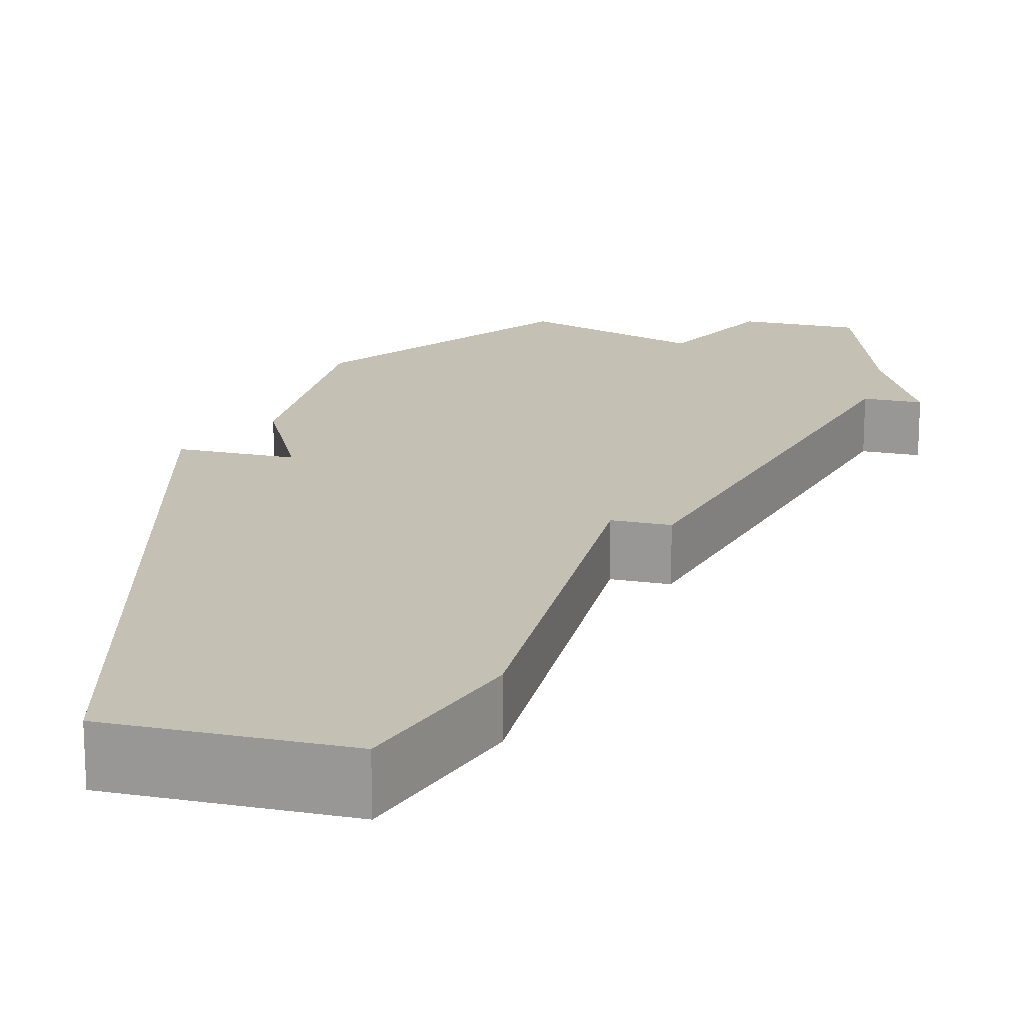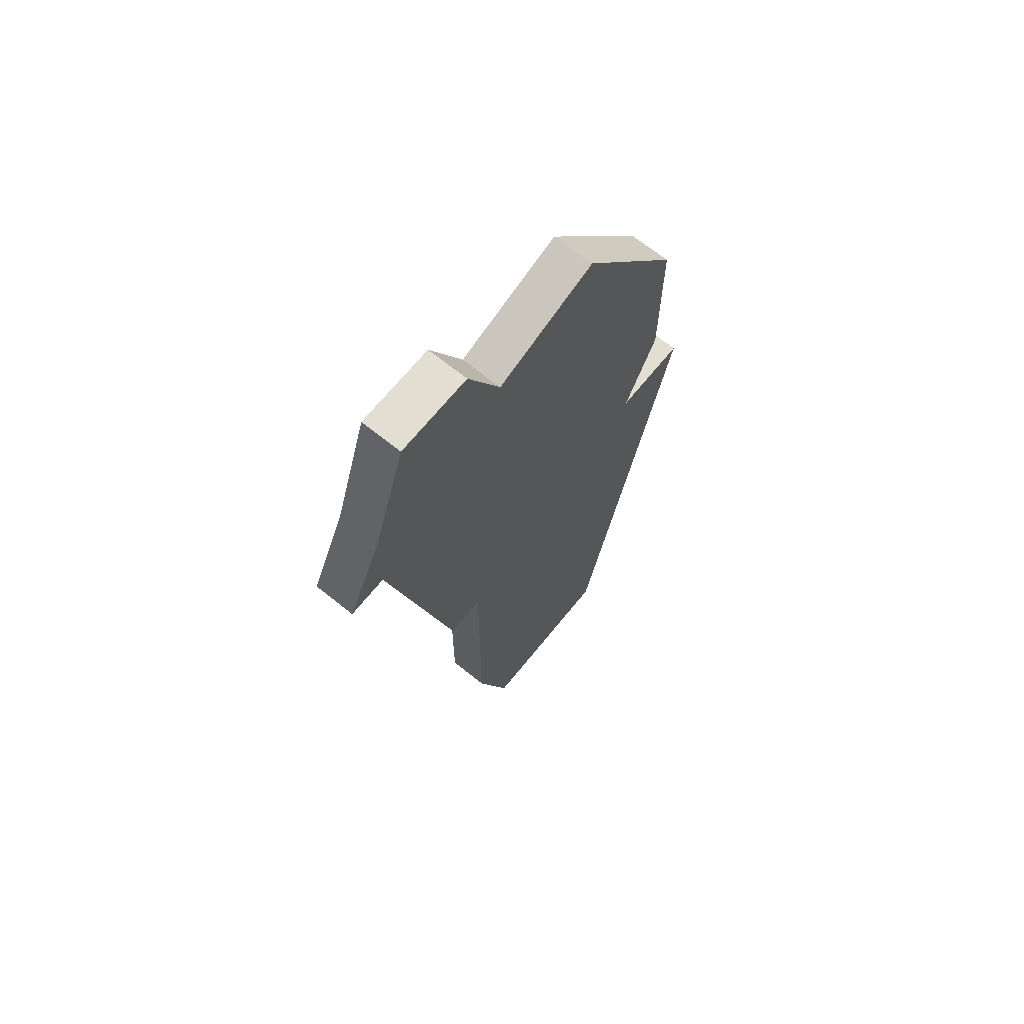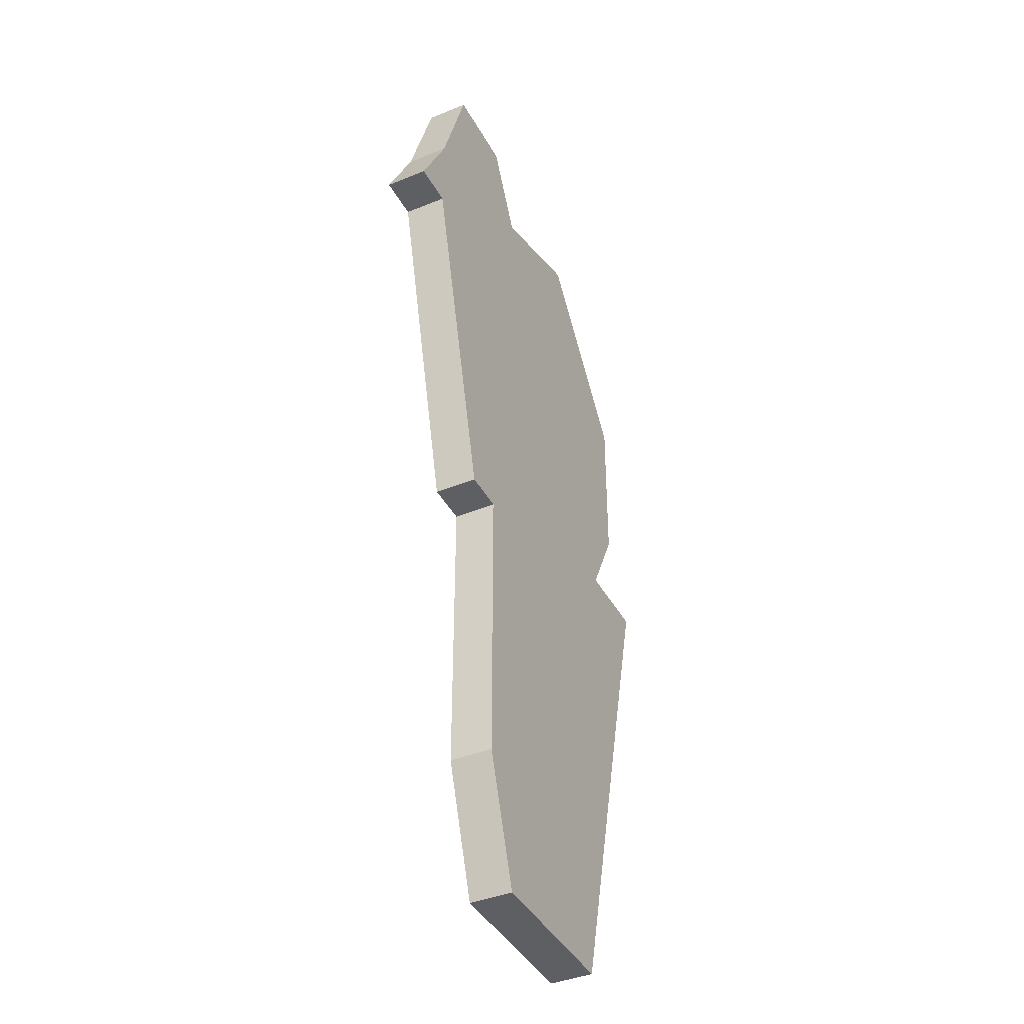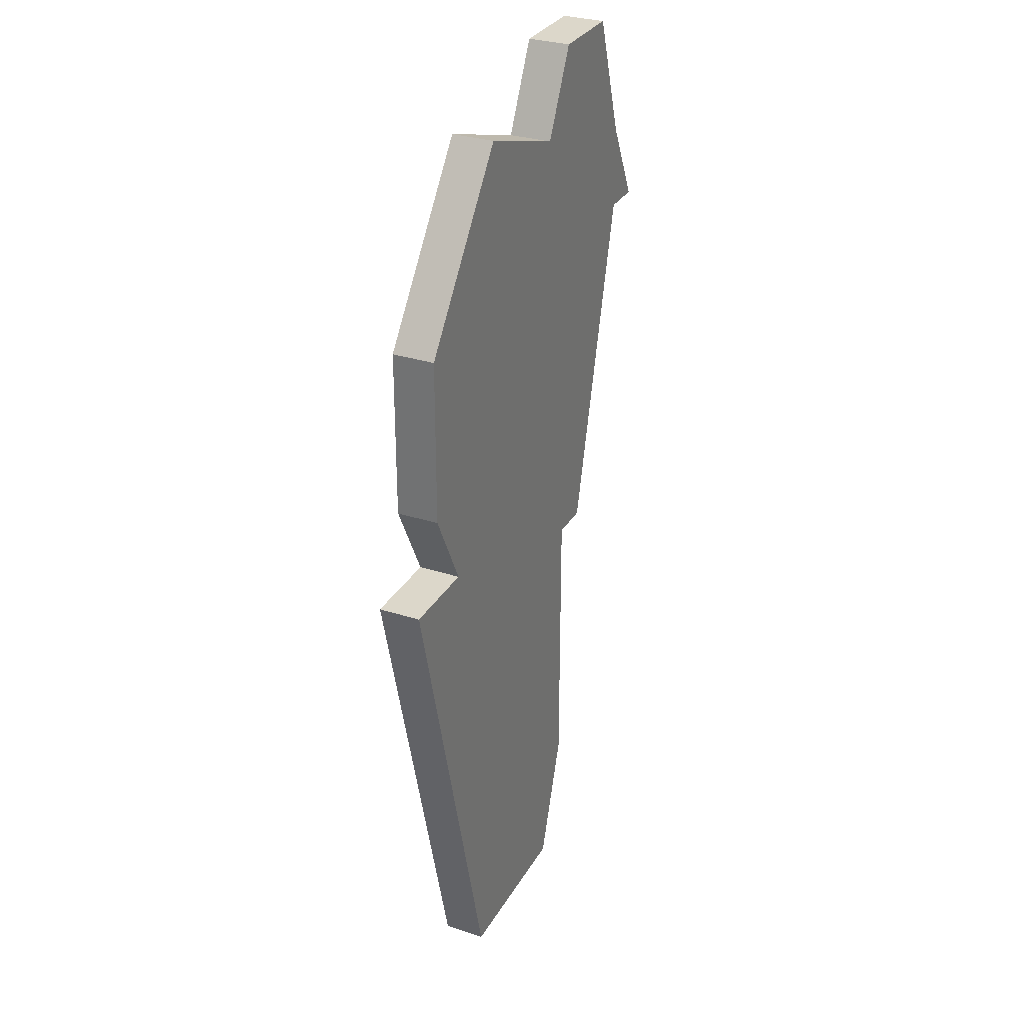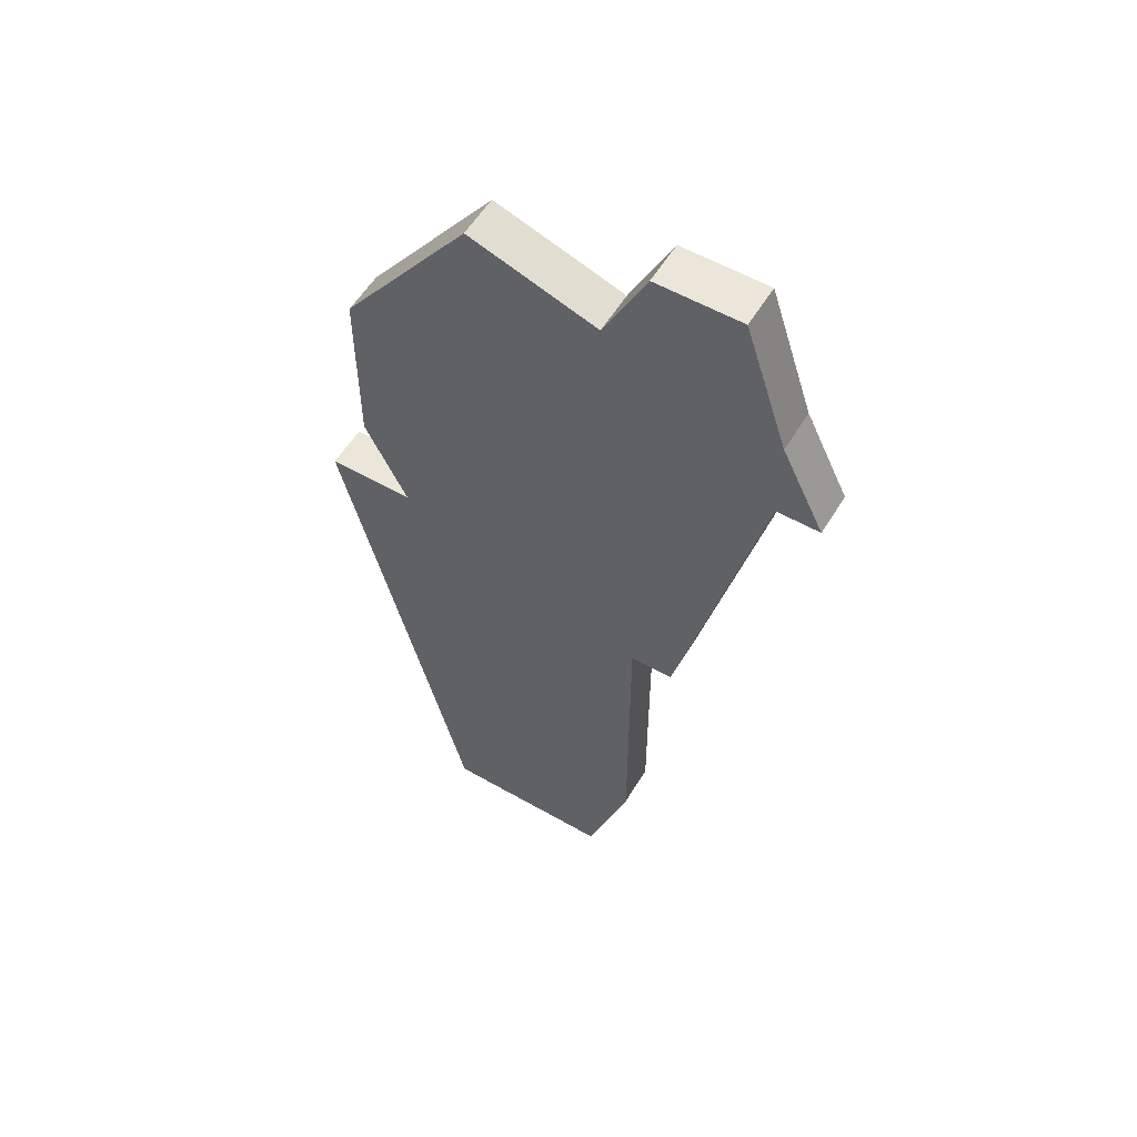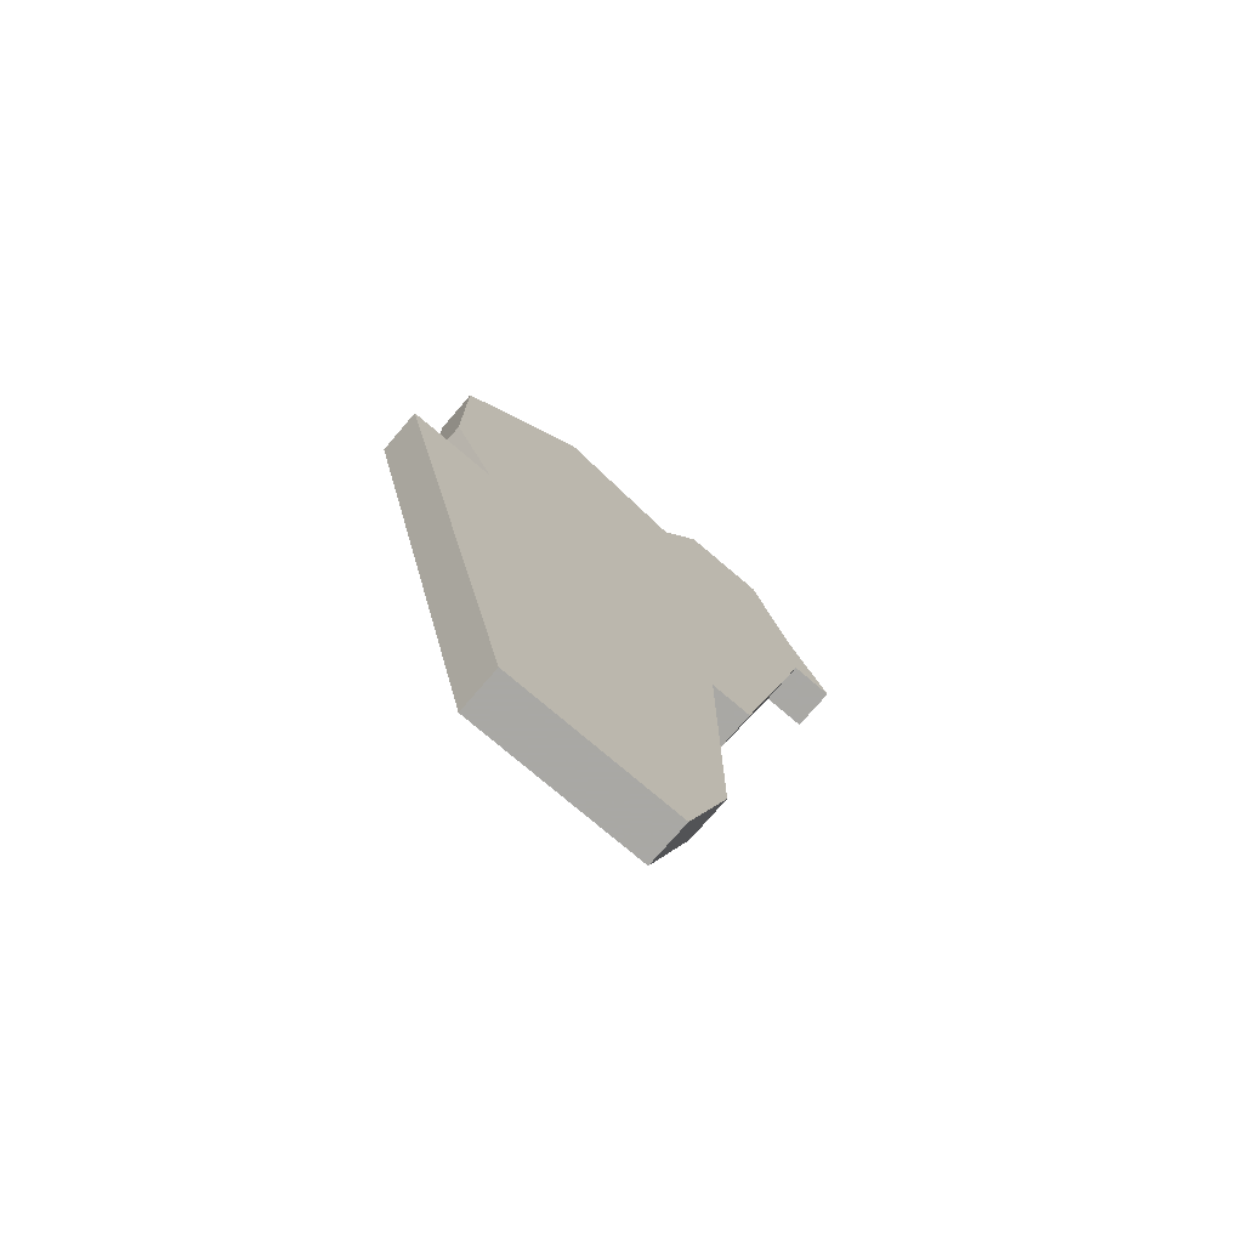
<metadata>
{"format":"obj","ext":"obj","renderer":"f3d","projection":"perspective","resolution":1024,"background":"white","views":[{"elev":18.2,"azim":14.1,"up":"+Z"},{"elev":67.9,"azim":129.0,"up":"+Y"},{"elev":-40.8,"azim":116.4,"up":"+Y"},{"elev":30.5,"azim":-64.8,"up":"+Y"},{"elev":56.3,"azim":30.9,"up":"+Y"},{"elev":-75.0,"azim":-40.6,"up":"+Y"}]}
</metadata>
<code>
v 4854 -859 0
v 4851 -863 0
v 4851 -867 0
v 4852 -869 0
v 4850 -869 0
v 4853 -881 0
v 4857 -881 0
v 4858 -878 0
v 4858 -871 0
v 4859 -871 0
v 4861 -863 0
v 4862 -863 0
v 4861 -861 0
v 4860 -858 0
v 4858 -858 0
v 4857 -860 0
v 4854 -859 1
v 4851 -863 1
v 4851 -867 1
v 4852 -869 1
v 4850 -869 1
v 4853 -881 1
v 4857 -881 1
v 4858 -878 1
v 4858 -871 1
v 4859 -871 1
v 4861 -863 1
v 4862 -863 1
v 4861 -861 1
v 4860 -858 1
v 4858 -858 1
v 4857 -860 1
f 2 1 16
f 4 3 2
f 6 5 4
f 8 7 6
f 11 10 9
f 13 12 11
f 15 14 13
f 4 2 16
f 8 6 4
f 13 11 9
f 16 15 13
f 8 4 16
f 16 13 9
f 9 8 16
f 32 17 18
f 18 19 20
f 20 21 22
f 22 23 24
f 25 26 27
f 27 28 29
f 29 30 31
f 32 18 20
f 20 22 24
f 25 27 29
f 29 31 32
f 32 20 24
f 25 29 32
f 32 24 25
f 18 17 2
f 2 17 1
f 19 18 3
f 3 18 2
f 20 19 4
f 4 19 3
f 21 20 5
f 5 20 4
f 22 21 6
f 6 21 5
f 23 22 7
f 7 22 6
f 24 23 8
f 8 23 7
f 25 24 9
f 9 24 8
f 26 25 10
f 10 25 9
f 27 26 11
f 11 26 10
f 28 27 12
f 12 27 11
f 29 28 13
f 13 28 12
f 30 29 14
f 14 29 13
f 31 30 15
f 15 30 14
f 17 32 1
f 1 32 16
f 32 31 16
f 16 31 15

</code>
